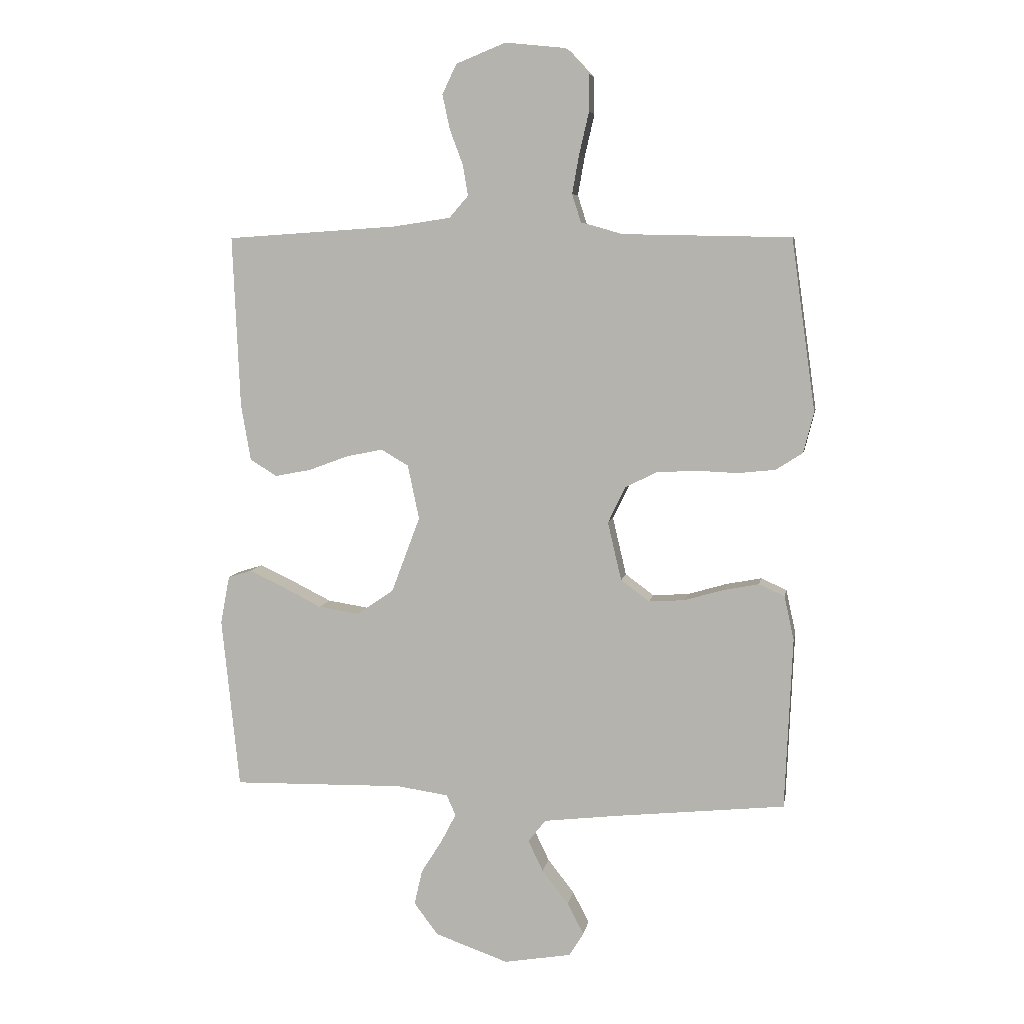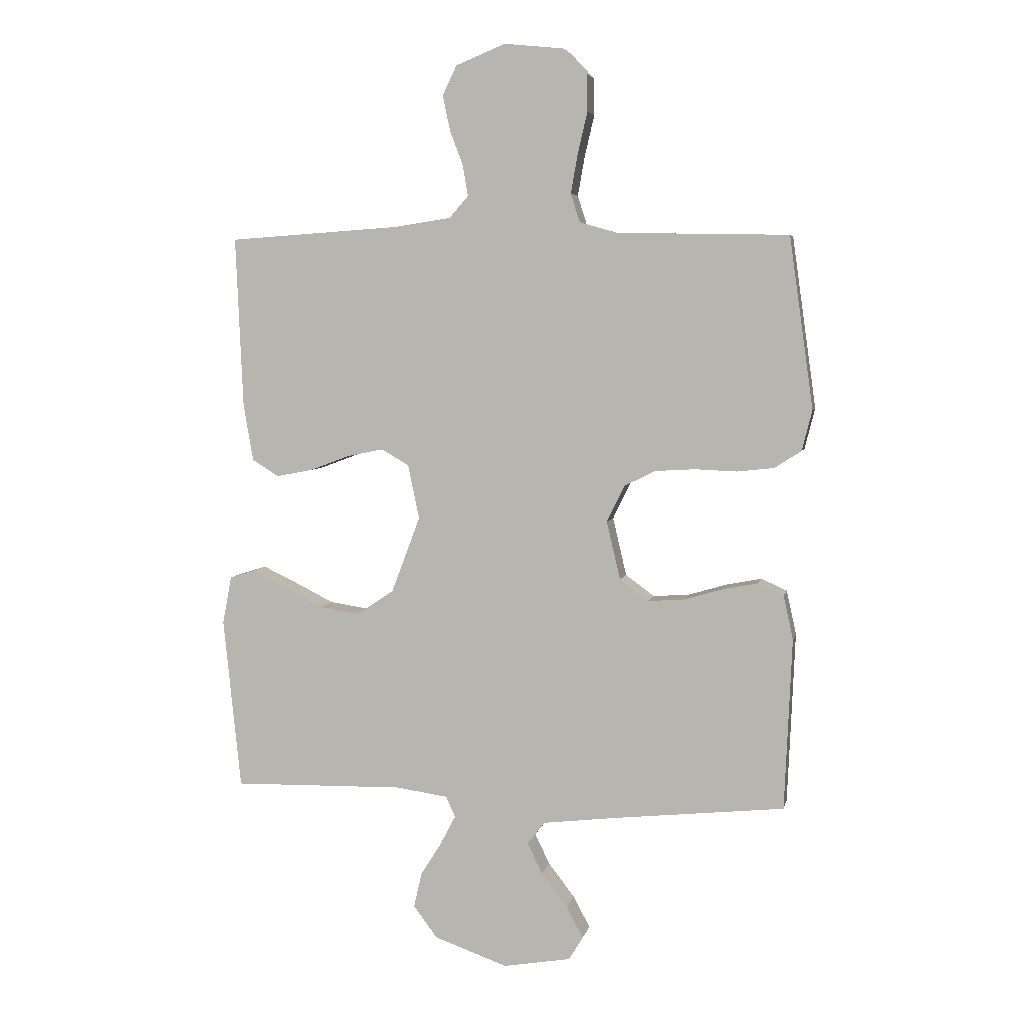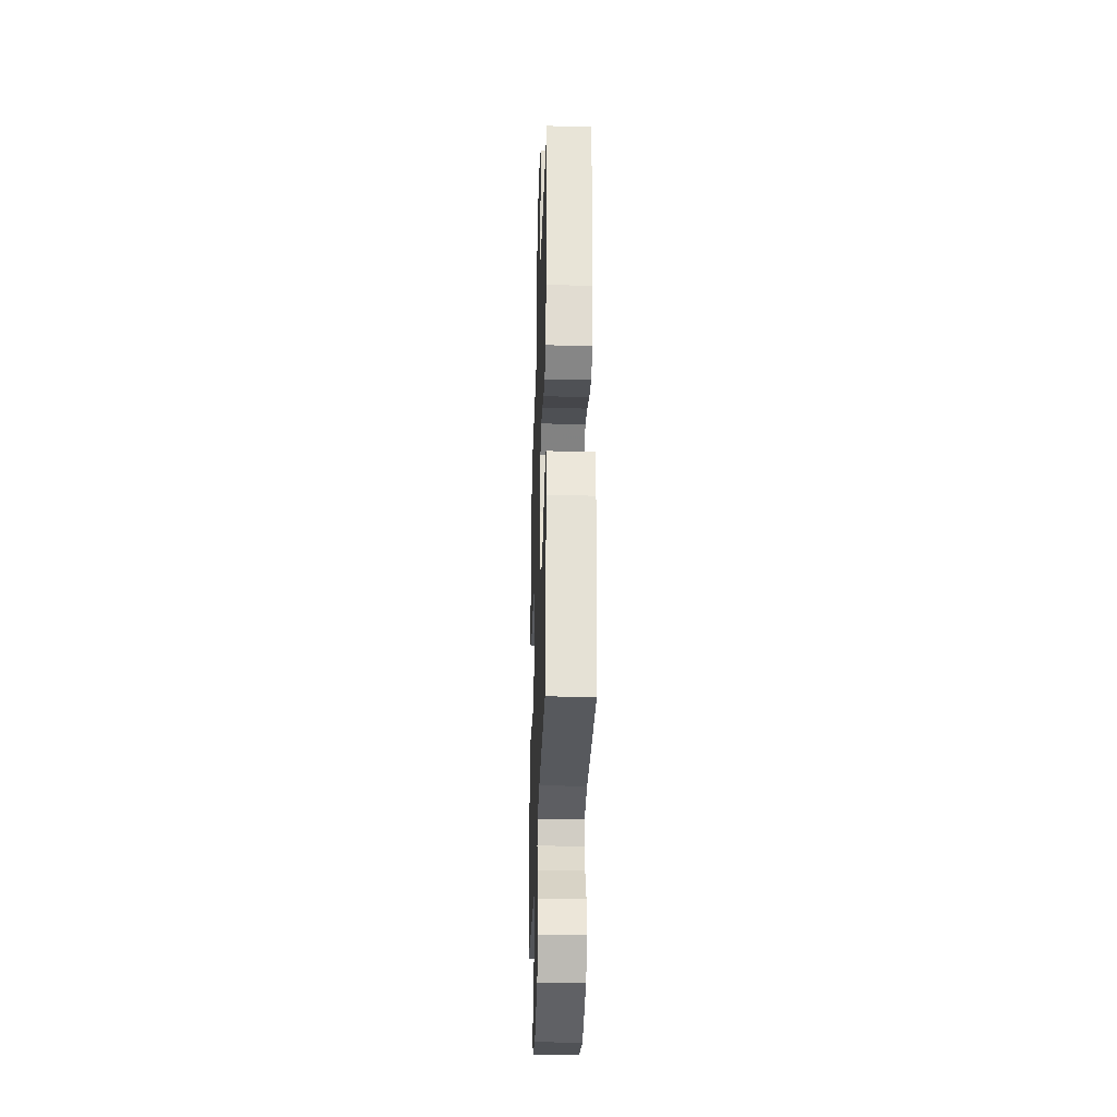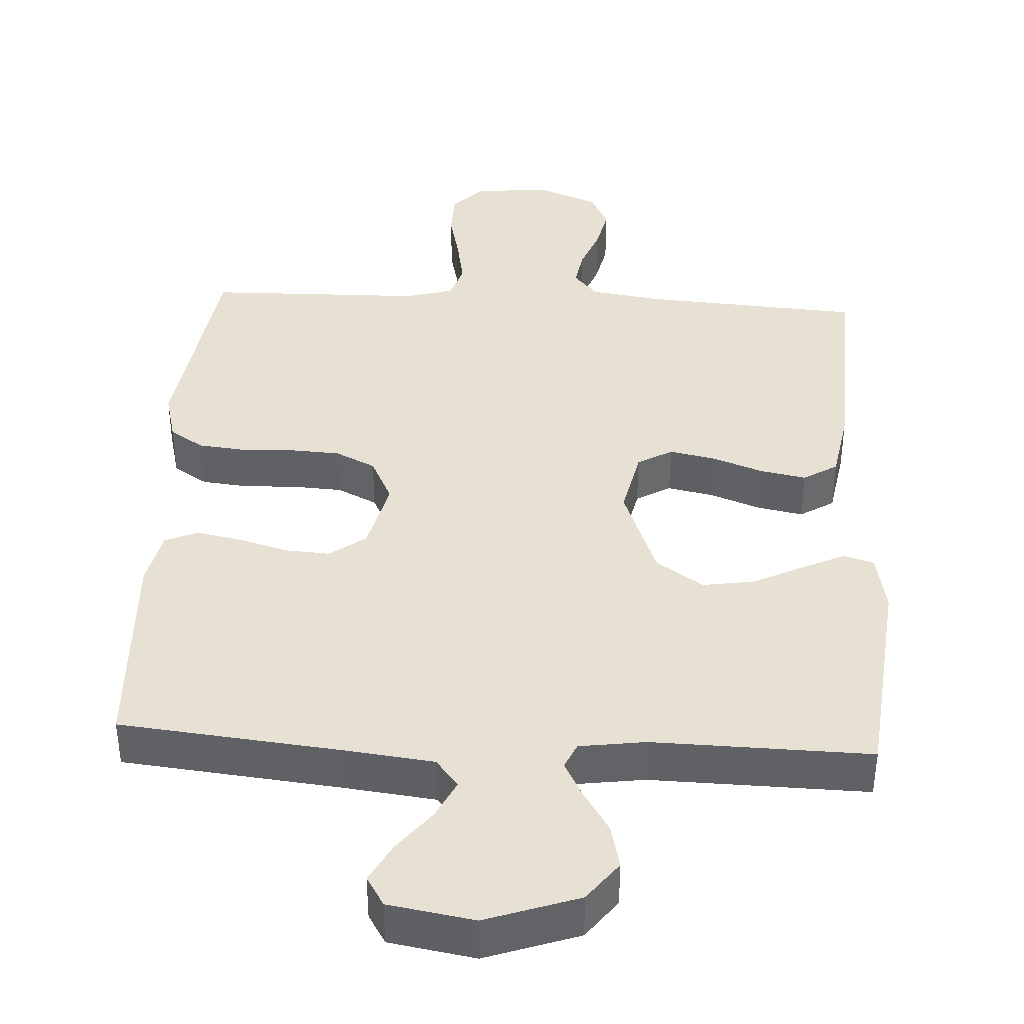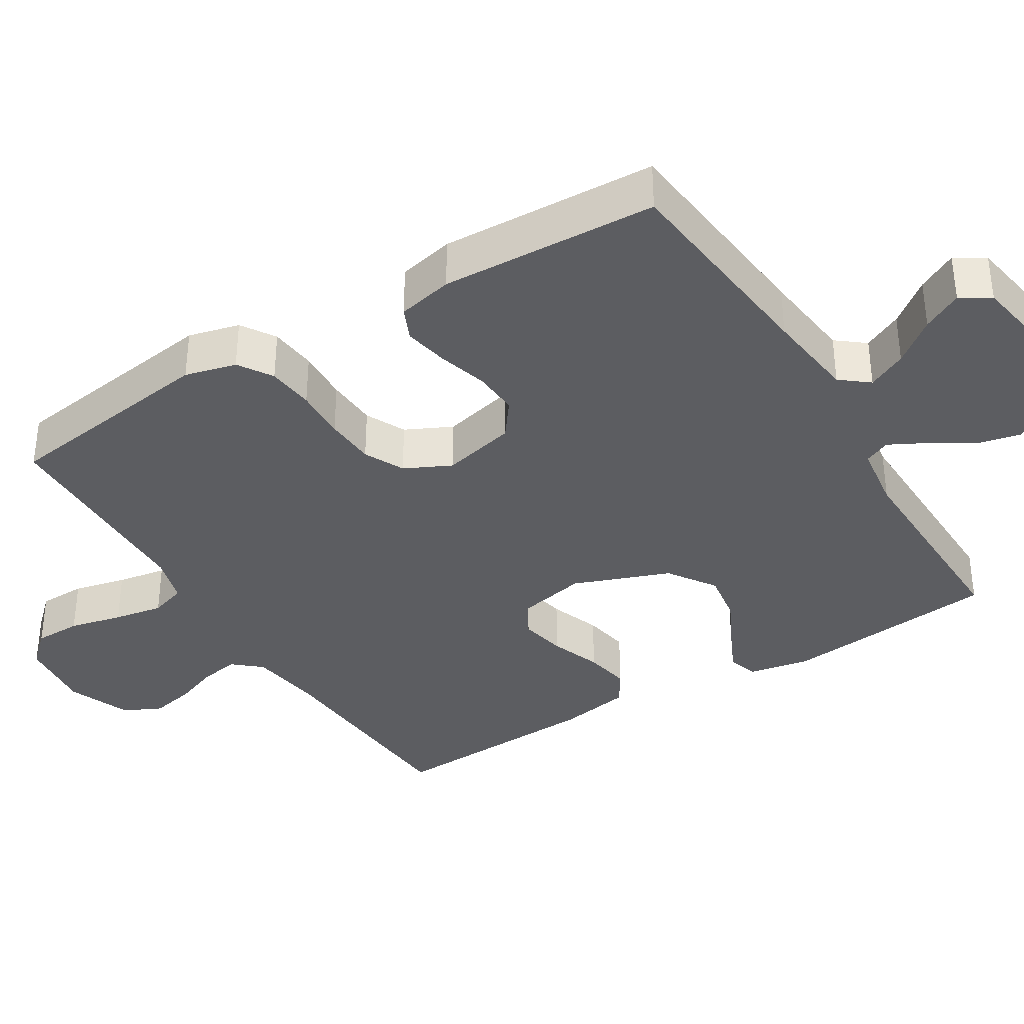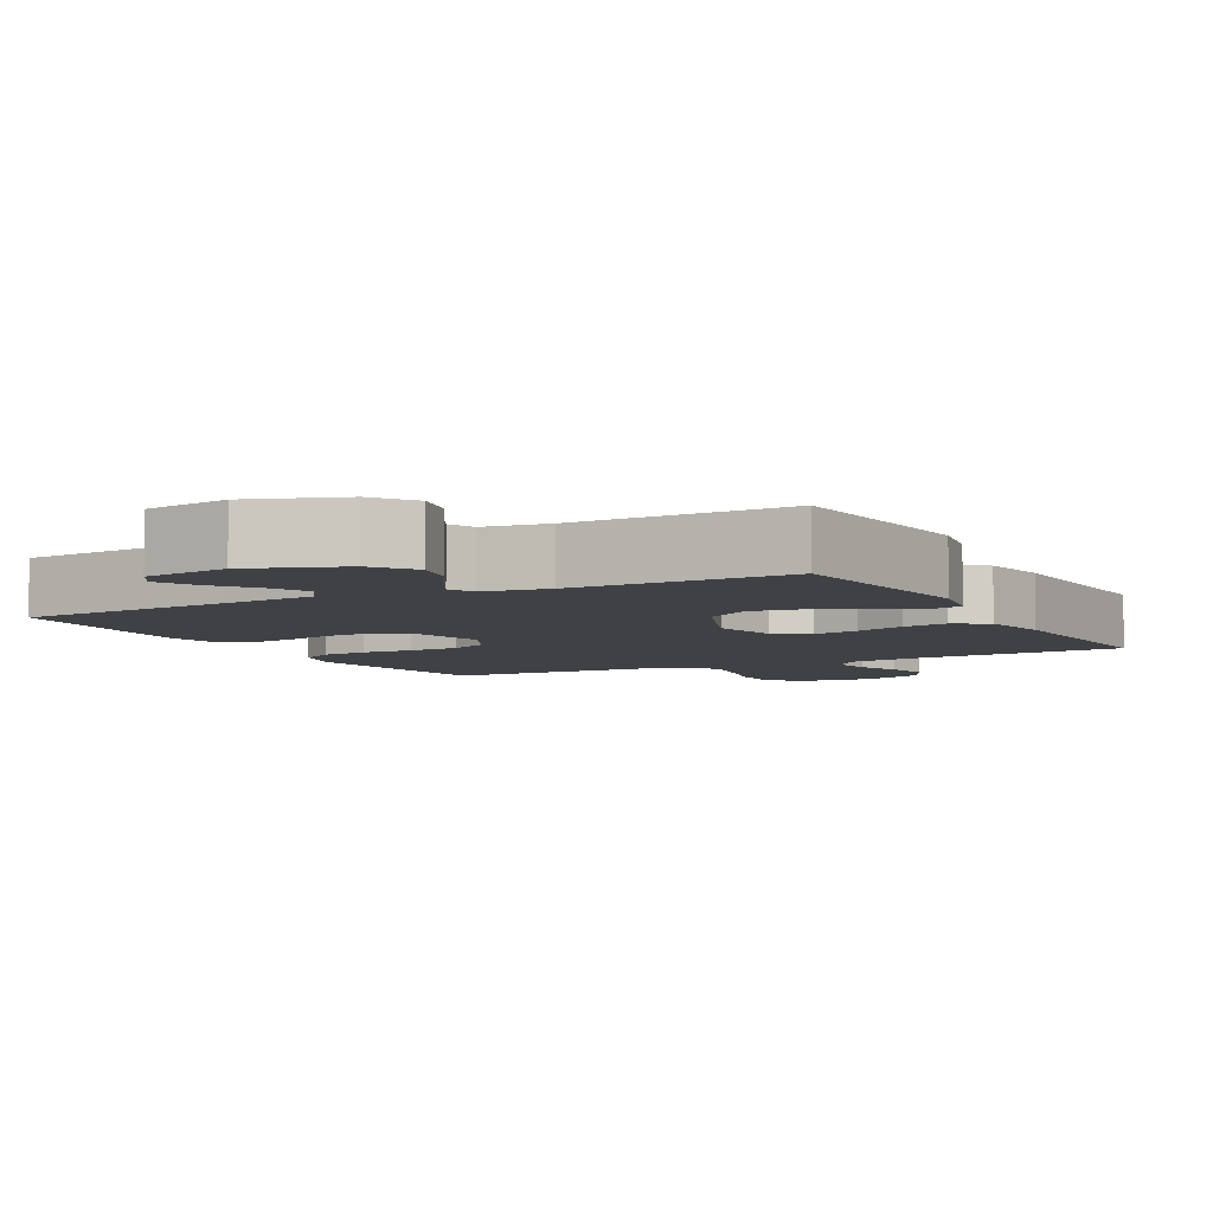
<metadata>
{"format":"obj","ext":"obj","renderer":"f3d","projection":"perspective","resolution":1024,"background":"white","views":[{"elev":6.9,"azim":10.0,"up":"+Z"},{"elev":5.0,"azim":11.9,"up":"+Z"},{"elev":-30.3,"azim":-91.9,"up":"+Z"},{"elev":39.5,"azim":-176.8,"up":"+Y"},{"elev":-36.5,"azim":121.5,"up":"+Y"},{"elev":-5.7,"azim":-152.2,"up":"+Y"}]}
</metadata>
<code>
v 0.5 0.07 -0.5
v 0.2 0.07 -0.531
v 0.073 0.07 -0.546
v 0.042 0.07 -0.585
v 0.068 0.07 -0.639
v 0.114 0.07 -0.698
v 0.143 0.07 -0.753
v 0.118 0.07 -0.794
v 0 0.07 -0.814
v -0.128 0.07 -0.769
v -0.17 0.07 -0.713
v -0.156 0.07 -0.652
v -0.119 0.07 -0.593
v -0.093 0.07 -0.543
v -0.109 0.07 -0.507
v -0.2 0.07 -0.494
v -0.5 0.07 -0.5
v -0.531 0.07 -0.2
v -0.515 0.07 -0.116
v -0.473 0.07 -0.103
v -0.414 0.07 -0.131
v -0.344 0.07 -0.166
v -0.273 0.07 -0.177
v -0.208 0.07 -0.133
v -0.158 0.07 0
v -0.178 0.07 0.095
v -0.226 0.07 0.123
v -0.29 0.07 0.11
v -0.36 0.07 0.084
v -0.423 0.07 0.072
v -0.47 0.07 0.101
v -0.487 0.07 0.2
v -0.5 0.07 0.5
v -0.2 0.07 0.52
v -0.1 0.07 0.535
v -0.067 0.07 0.573
v -0.076 0.07 0.627
v -0.099 0.07 0.688
v -0.112 0.07 0.749
v -0.087 0.07 0.801
v 0 0.07 0.836
v 0.105 0.07 0.825
v 0.146 0.07 0.781
v 0.147 0.07 0.716
v 0.13 0.07 0.643
v 0.118 0.07 0.575
v 0.134 0.07 0.525
v 0.2 0.07 0.506
v 0.5 0.07 0.5
v 0.542 0.07 0.2
v 0.524 0.07 0.129
v 0.477 0.07 0.099
v 0.412 0.07 0.092
v 0.34 0.07 0.095
v 0.27 0.07 0.091
v 0.215 0.07 0.064
v 0.184 0.07 0
v 0.208 0.07 -0.102
v 0.258 0.07 -0.139
v 0.321 0.07 -0.135
v 0.389 0.07 -0.115
v 0.451 0.07 -0.103
v 0.496 0.07 -0.123
v 0.513 0.07 -0.2
v 0.5 0 -0.5
v 0.2 0 -0.531
v 0.073 0 -0.546
v 0.042 0 -0.585
v 0.068 0 -0.639
v 0.114 0 -0.698
v 0.143 0 -0.753
v 0.118 0 -0.794
v 0 0 -0.814
v -0.128 0 -0.769
v -0.17 0 -0.713
v -0.156 0 -0.652
v -0.119 0 -0.593
v -0.093 0 -0.543
v -0.109 0 -0.507
v -0.2 0 -0.494
v -0.5 0 -0.5
v -0.531 0 -0.2
v -0.515 0 -0.116
v -0.473 0 -0.103
v -0.414 0 -0.131
v -0.344 0 -0.166
v -0.273 0 -0.177
v -0.208 0 -0.133
v -0.158 0 0
v -0.178 0 0.095
v -0.226 0 0.123
v -0.29 0 0.11
v -0.36 0 0.084
v -0.423 0 0.072
v -0.47 0 0.101
v -0.487 0 0.2
v -0.5 0 0.5
v -0.2 0 0.52
v -0.1 0 0.535
v -0.067 0 0.573
v -0.076 0 0.627
v -0.099 0 0.688
v -0.112 0 0.749
v -0.087 0 0.801
v 0 0 0.836
v 0.105 0 0.825
v 0.146 0 0.781
v 0.147 0 0.716
v 0.13 0 0.643
v 0.118 0 0.575
v 0.134 0 0.525
v 0.2 0 0.506
v 0.5 0 0.5
v 0.542 0 0.2
v 0.524 0 0.129
v 0.477 0 0.099
v 0.412 0 0.092
v 0.34 0 0.095
v 0.27 0 0.091
v 0.215 0 0.064
v 0.184 0 0
v 0.208 0 -0.102
v 0.258 0 -0.139
v 0.321 0 -0.135
v 0.389 0 -0.115
v 0.451 0 -0.103
v 0.496 0 -0.123
v 0.513 0 -0.2
f 63 64 1 2
f 60 61 62 63
f 60 63 2 3
f 59 60 3 4
f 58 59 4
f 57 58 4
f 51 52 53 54
f 51 54 55
f 48 49 50 51
f 47 48 51 55
f 46 47 55 56
f 42 43 44 45
f 42 45 46
f 41 42 46
f 37 38 39 40
f 36 37 40 41
f 31 32 33 34
f 31 34 35
f 28 29 30 31
f 27 28 31 35
f 26 27 35 36
f 19 20 21 22
f 17 18 19 22
f 16 17 22 23
f 15 16 23 24
f 10 11 12 13
f 10 13 14
f 9 10 14
f 8 9 14
f 5 6 7 8
f 4 5 8 14
f 57 4 14 15
f 25 26 36 41
f 25 41 46 56
f 25 56 57
f 15 24 25 57
f 66 65 128 127
f 127 126 125 124
f 67 66 127 124
f 68 67 124 123
f 68 123 122
f 68 122 121
f 118 117 116 115
f 119 118 115
f 115 114 113 112
f 119 115 112 111
f 120 119 111 110
f 109 108 107 106
f 110 109 106
f 110 106 105
f 104 103 102 101
f 105 104 101 100
f 98 97 96 95
f 99 98 95
f 95 94 93 92
f 99 95 92 91
f 100 99 91 90
f 86 85 84 83
f 86 83 82 81
f 87 86 81 80
f 88 87 80 79
f 77 76 75 74
f 78 77 74
f 78 74 73
f 78 73 72
f 72 71 70 69
f 78 72 69 68
f 79 78 68 121
f 105 100 90 89
f 120 110 105 89
f 121 120 89
f 121 89 88 79
f 1 65 66 2
f 2 66 67 3
f 3 67 68 4
f 4 68 69 5
f 5 69 70 6
f 6 70 71 7
f 7 71 72 8
f 8 72 73 9
f 9 73 74 10
f 10 74 75 11
f 11 75 76 12
f 12 76 77 13
f 13 77 78 14
f 14 78 79 15
f 15 79 80 16
f 16 80 81 17
f 17 81 82 18
f 18 82 83 19
f 19 83 84 20
f 20 84 85 21
f 21 85 86 22
f 22 86 87 23
f 23 87 88 24
f 24 88 89 25
f 25 89 90 26
f 26 90 91 27
f 27 91 92 28
f 28 92 93 29
f 29 93 94 30
f 30 94 95 31
f 31 95 96 32
f 32 96 97 33
f 33 97 98 34
f 34 98 99 35
f 35 99 100 36
f 36 100 101 37
f 37 101 102 38
f 38 102 103 39
f 39 103 104 40
f 40 104 105 41
f 41 105 106 42
f 42 106 107 43
f 43 107 108 44
f 44 108 109 45
f 45 109 110 46
f 46 110 111 47
f 47 111 112 48
f 48 112 113 49
f 49 113 114 50
f 50 114 115 51
f 51 115 116 52
f 52 116 117 53
f 53 117 118 54
f 54 118 119 55
f 55 119 120 56
f 56 120 121 57
f 57 121 122 58
f 58 122 123 59
f 59 123 124 60
f 60 124 125 61
f 61 125 126 62
f 62 126 127 63
f 63 127 128 64
f 64 128 65 1

</code>
